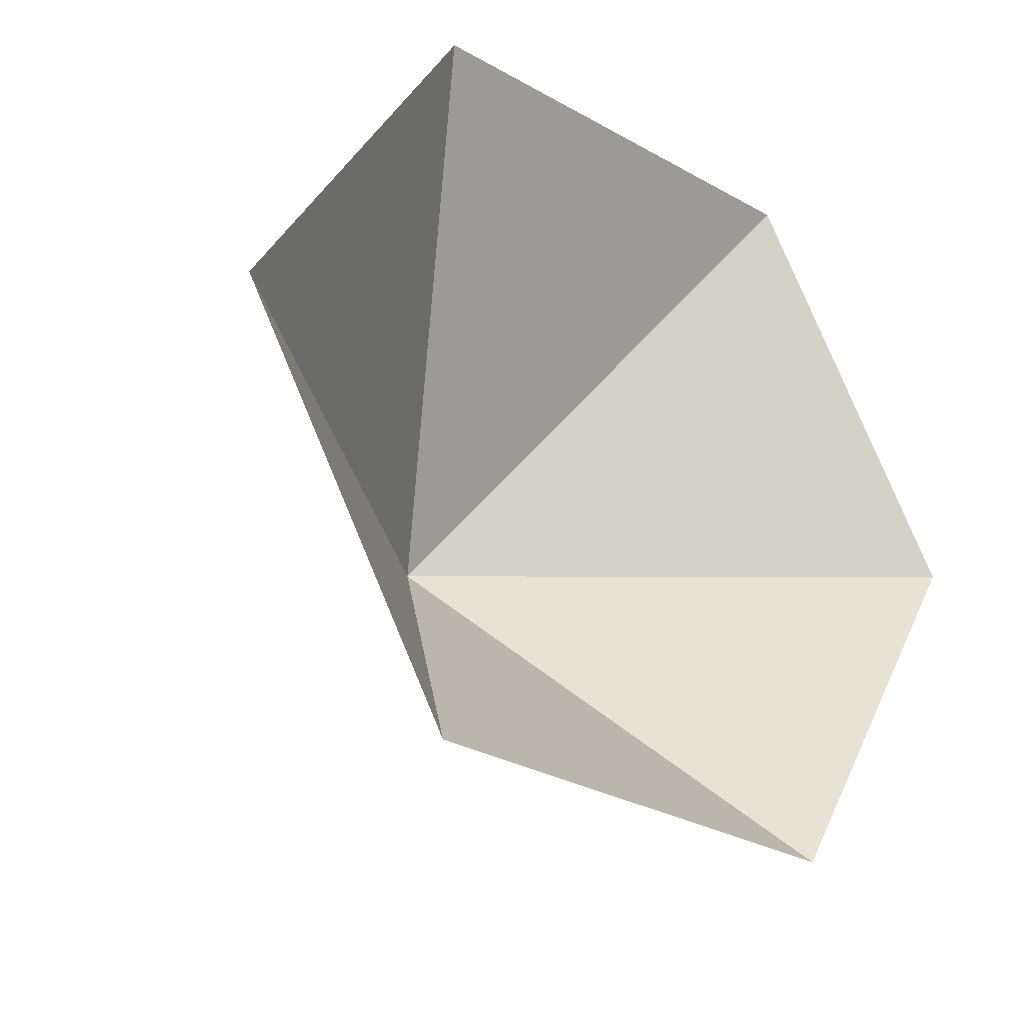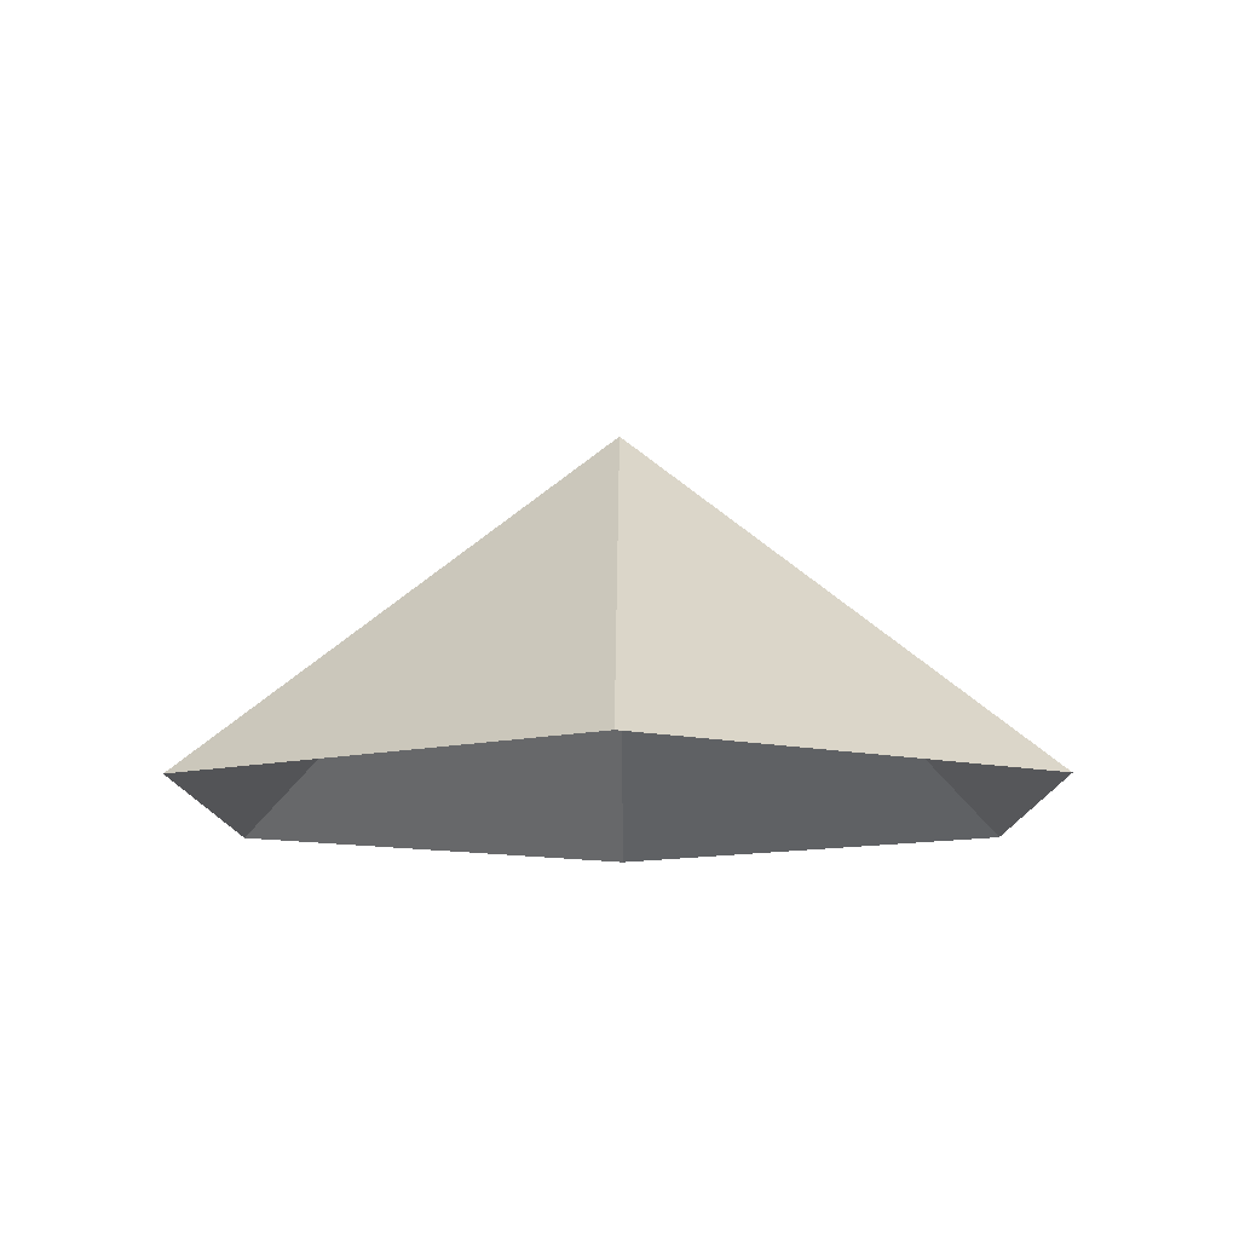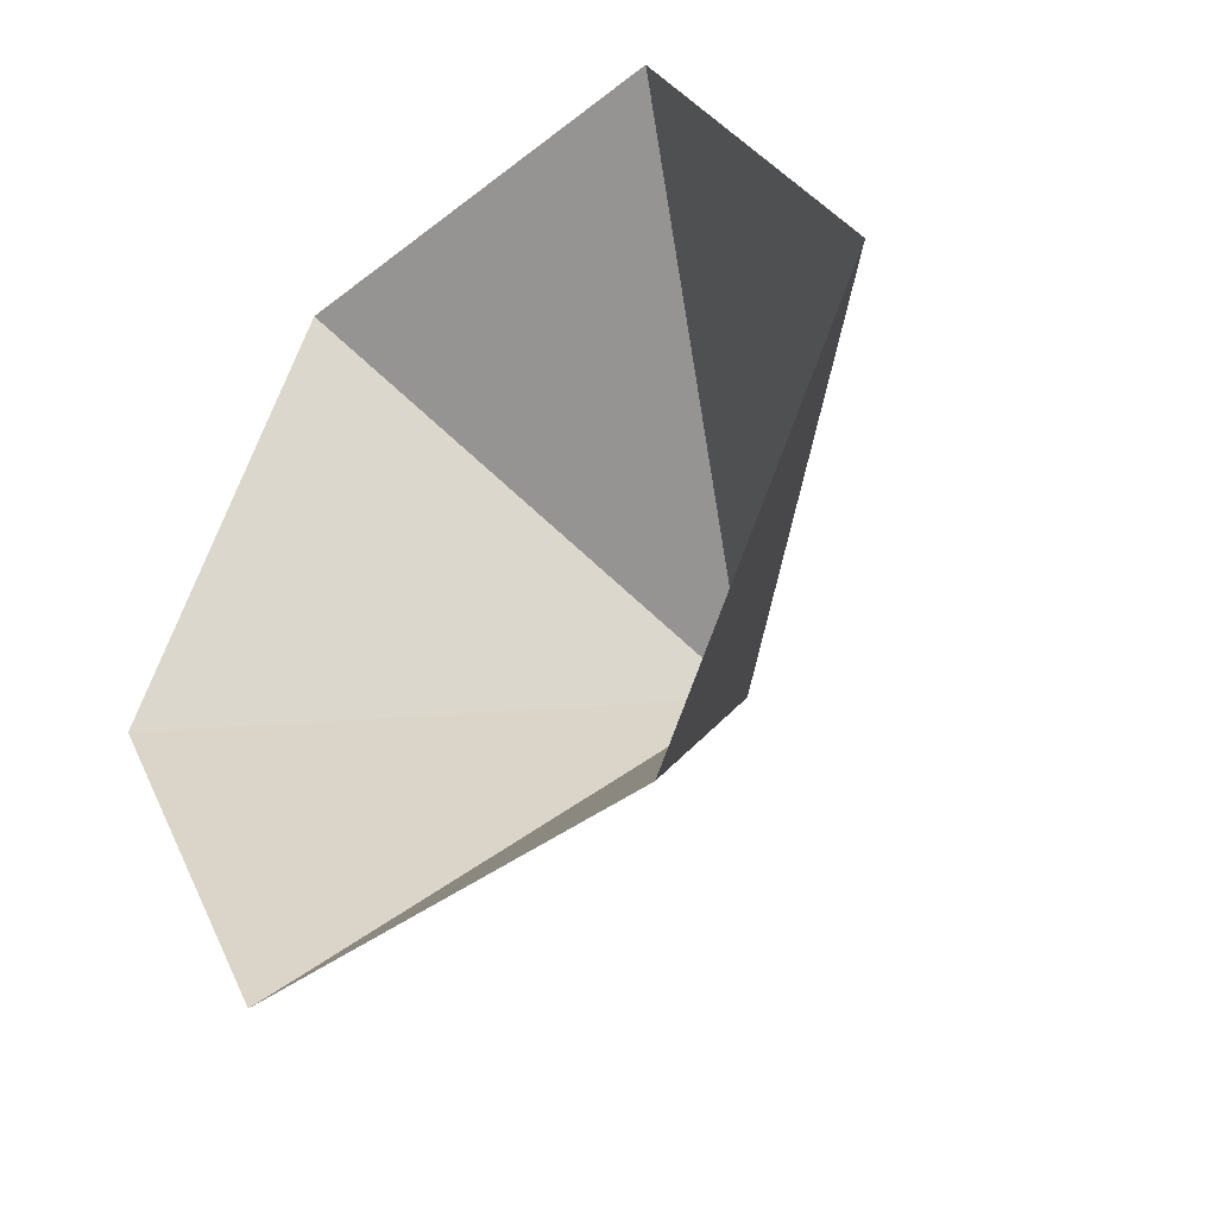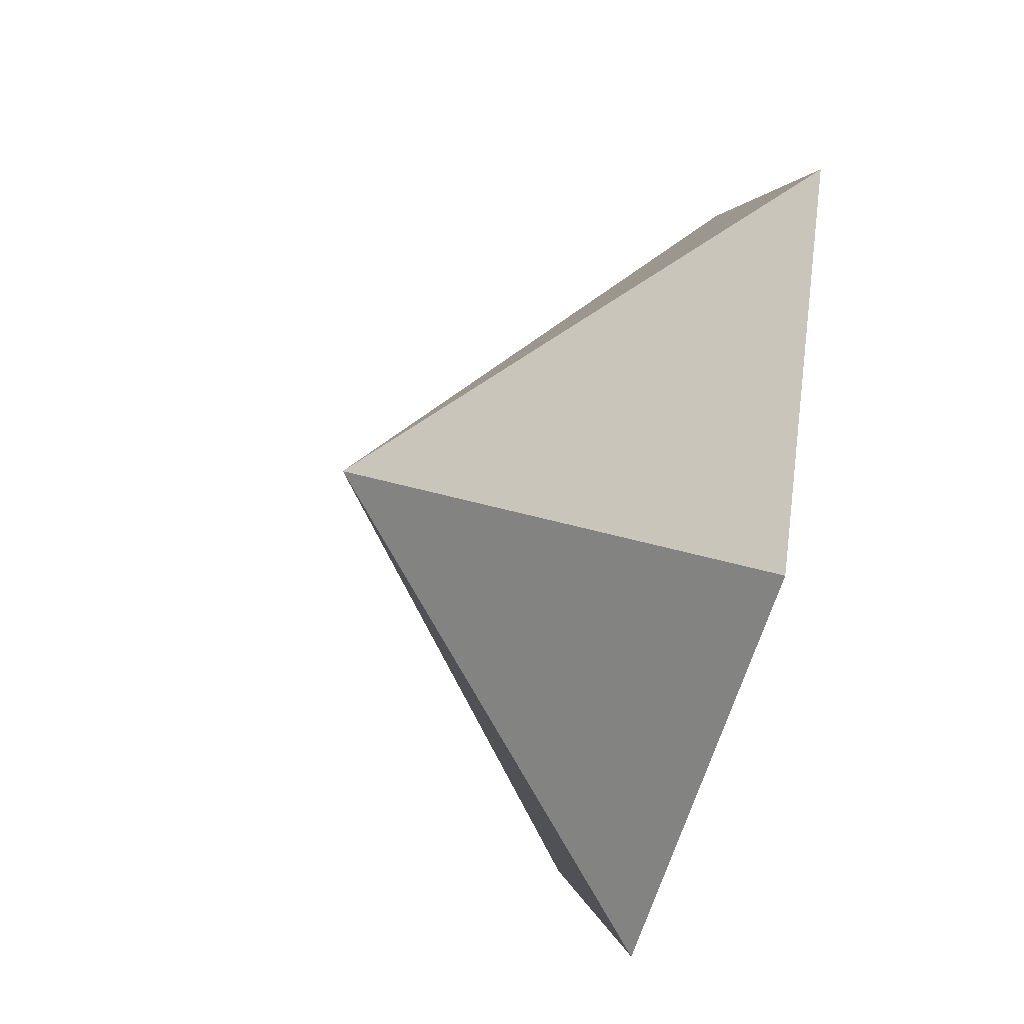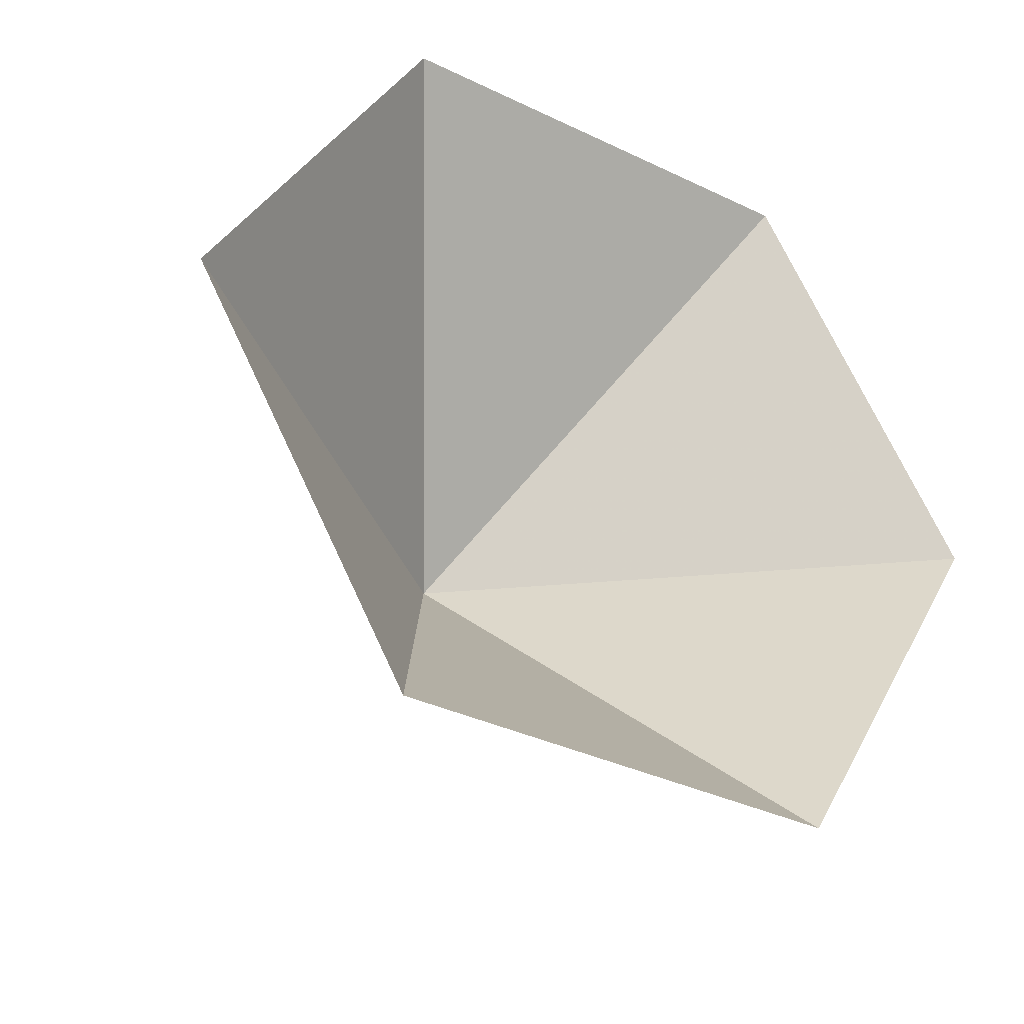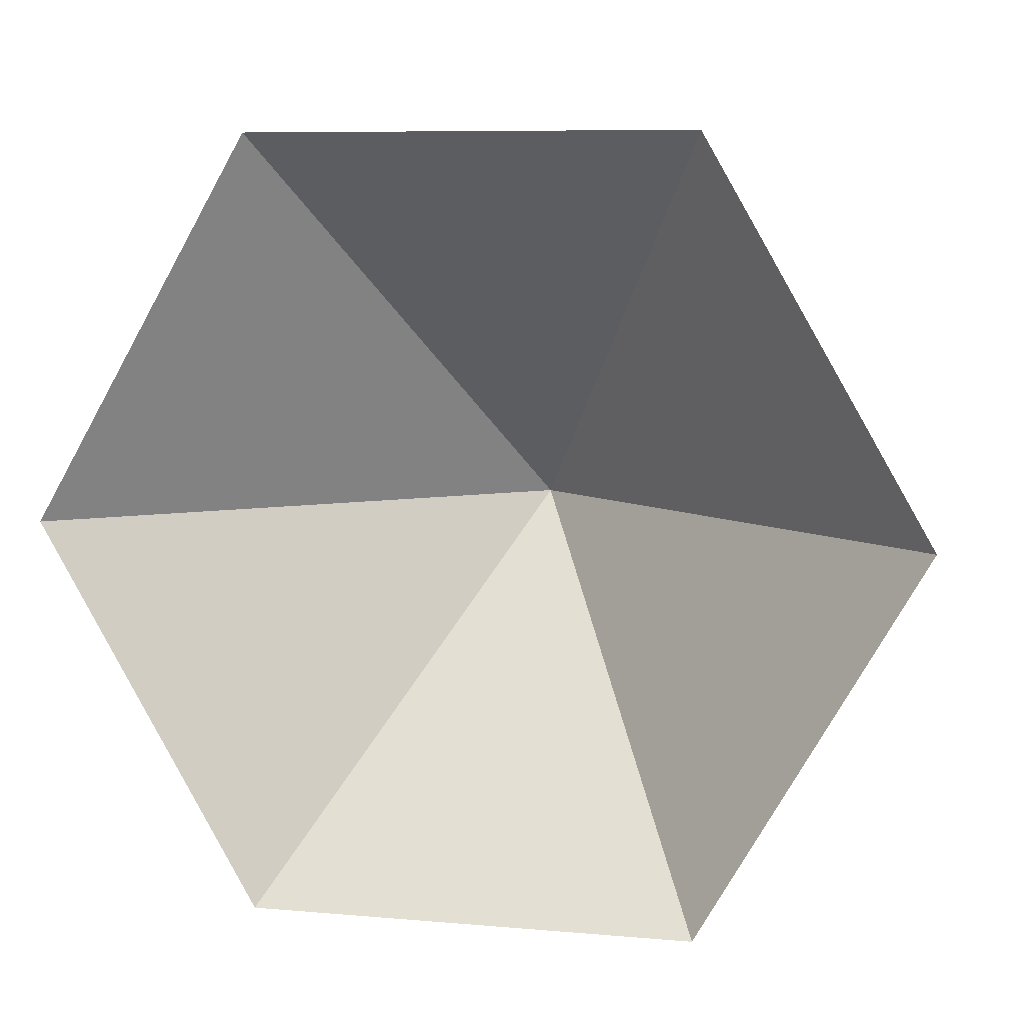
<metadata>
{"format":"obj","ext":"obj","renderer":"f3d","projection":"perspective","resolution":1024,"background":"white","views":[{"elev":-30.1,"azim":140.8,"up":"+Y"},{"elev":-12.0,"azim":90.5,"up":"+Z"},{"elev":-38.9,"azim":-135.6,"up":"+Y"},{"elev":-59.3,"azim":74.3,"up":"+Y"},{"elev":-35.7,"azim":147.7,"up":"+Y"},{"elev":8.0,"azim":-166.2,"up":"+Y"}]}
</metadata>
<code>
v 0 0 0
v 3.788 0 0
v 5.683 3.281 0
v 3.788 6.562 0
v 0 6.562 0
v -1.894 3.281 0
v 1.894 3.281 3.071
f 1 2 7
f 2 3 7
f 3 4 7
f 4 5 7
f 5 6 7
f 6 1 7

</code>
